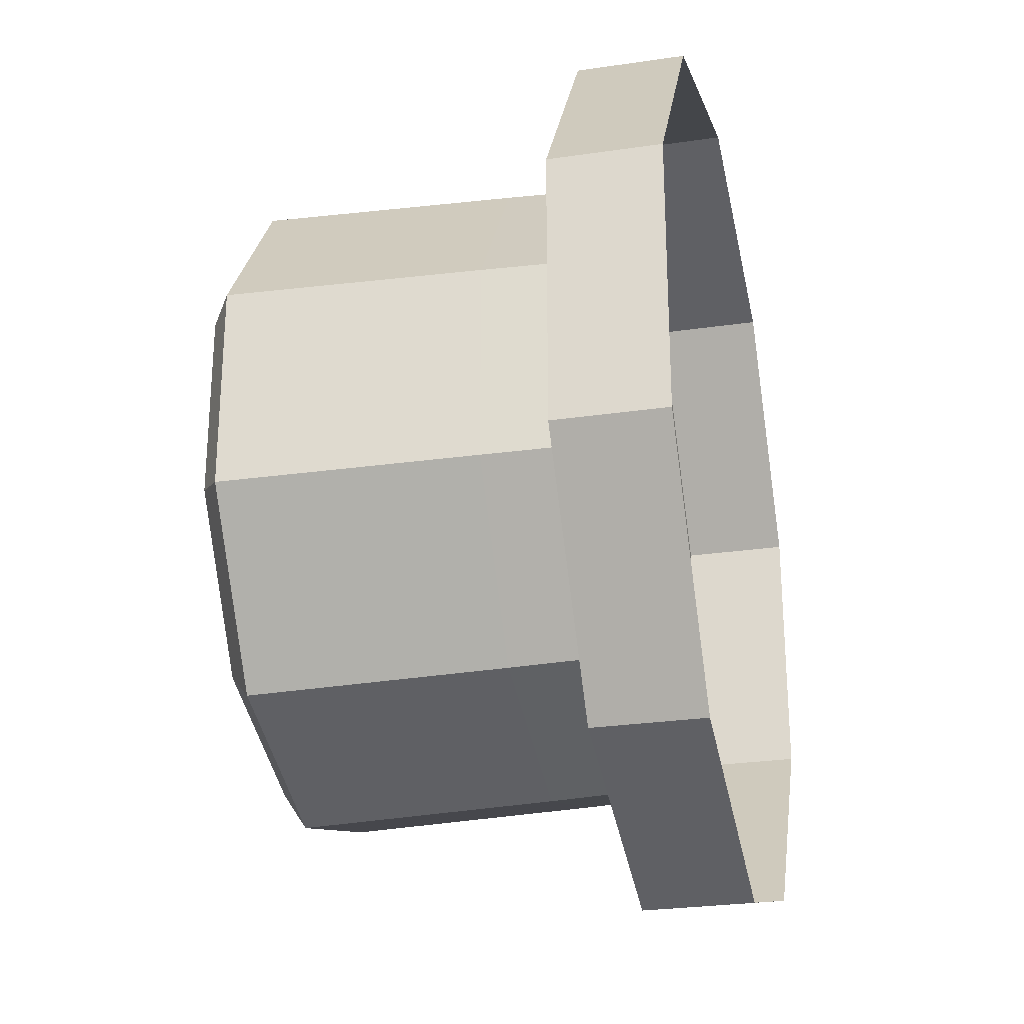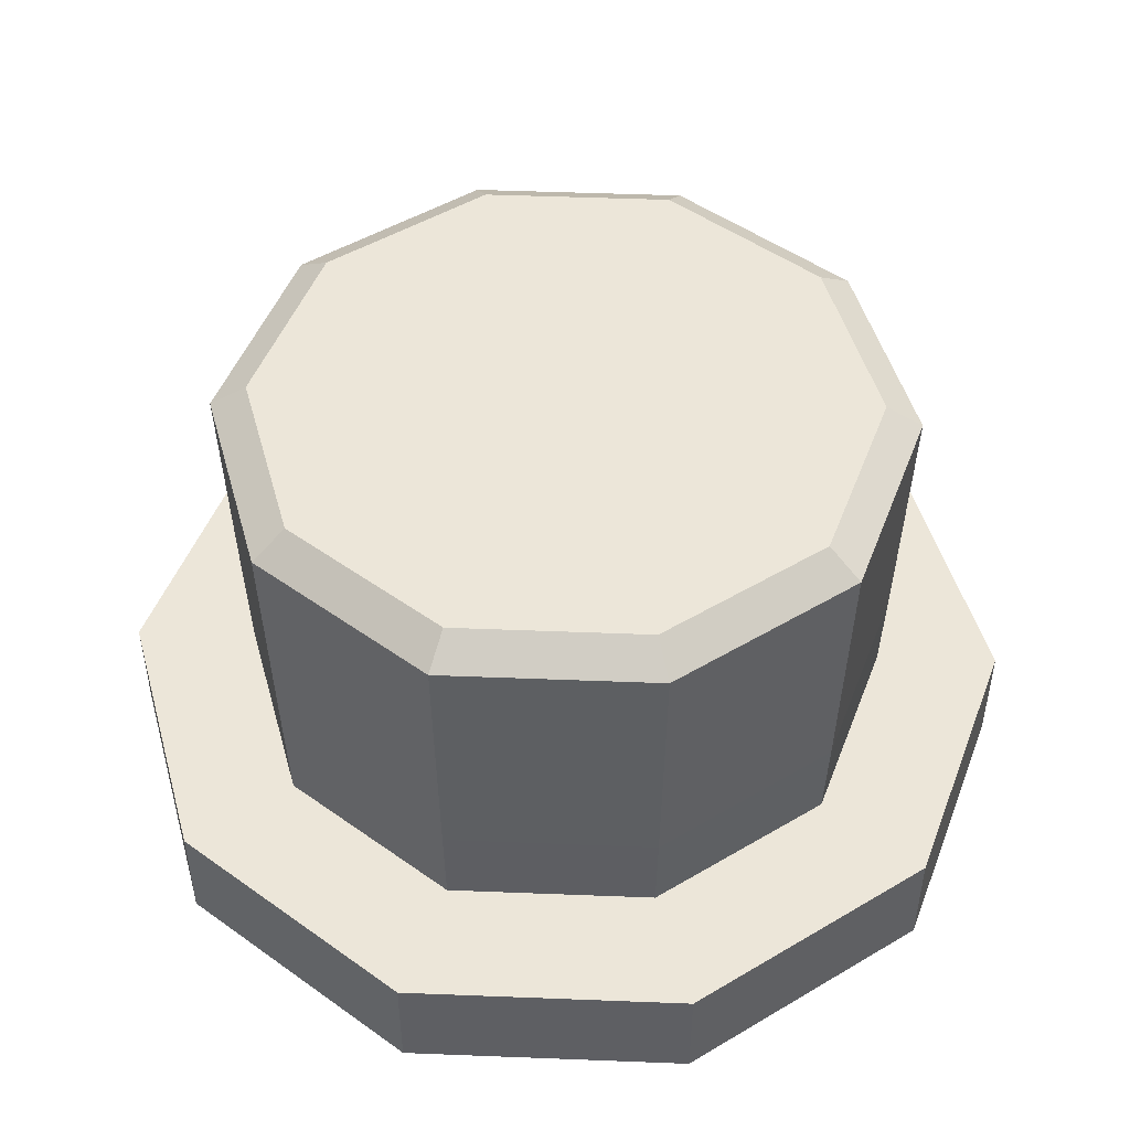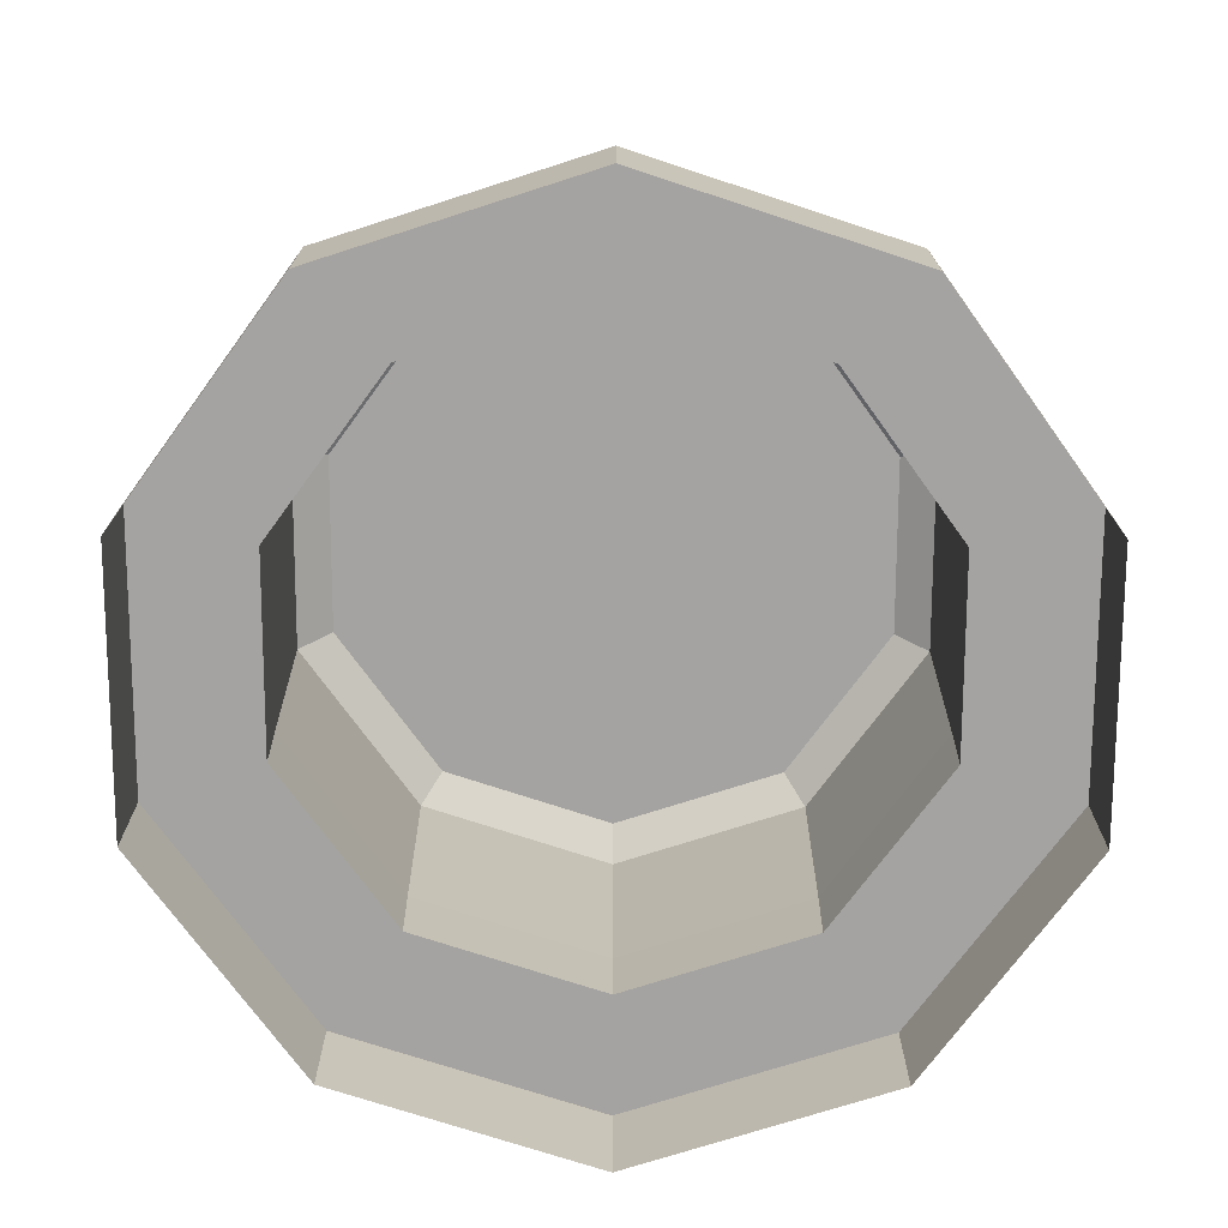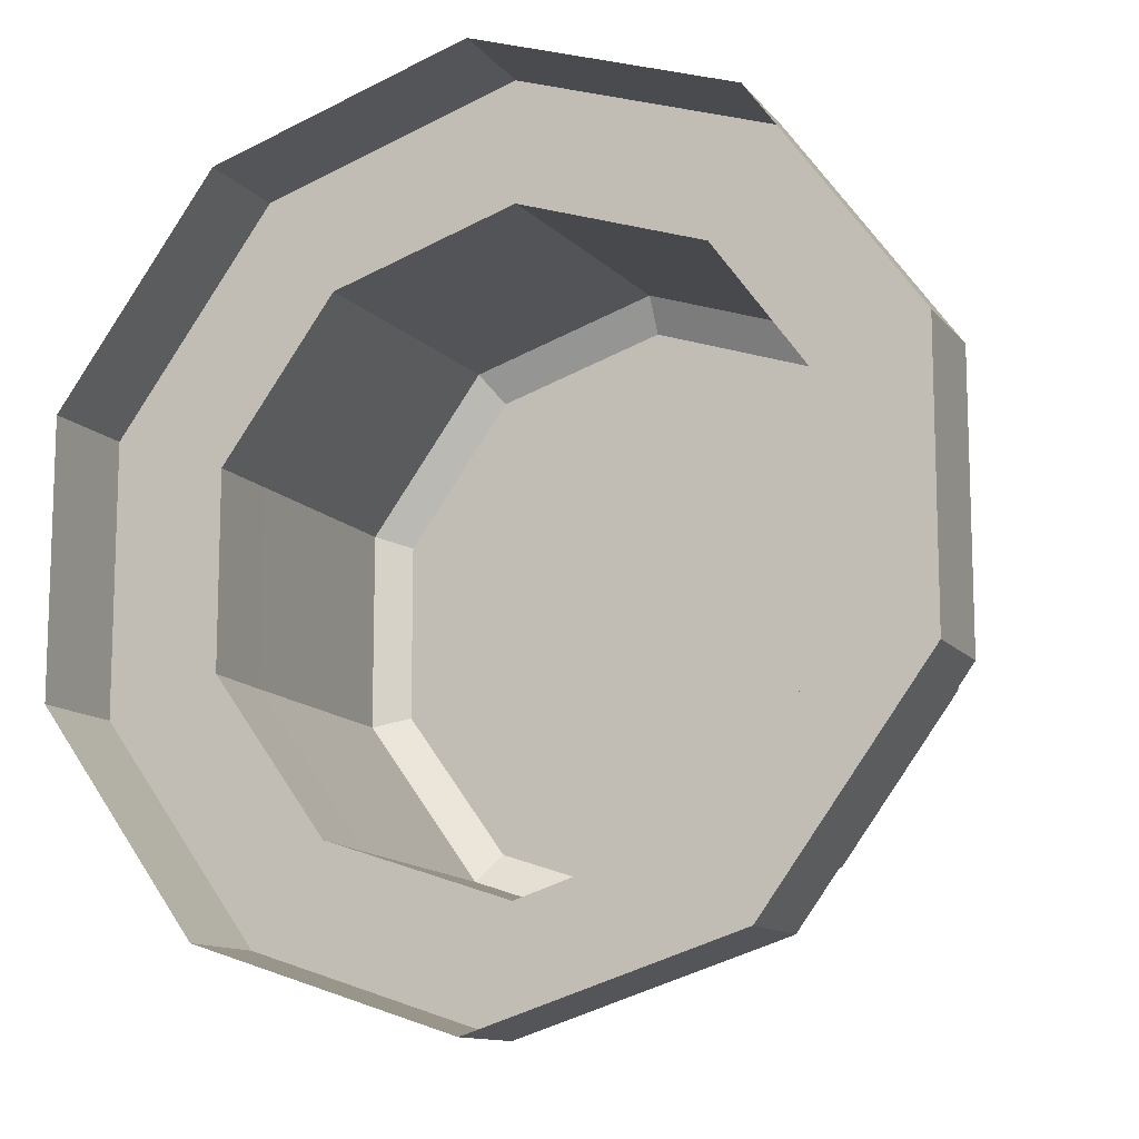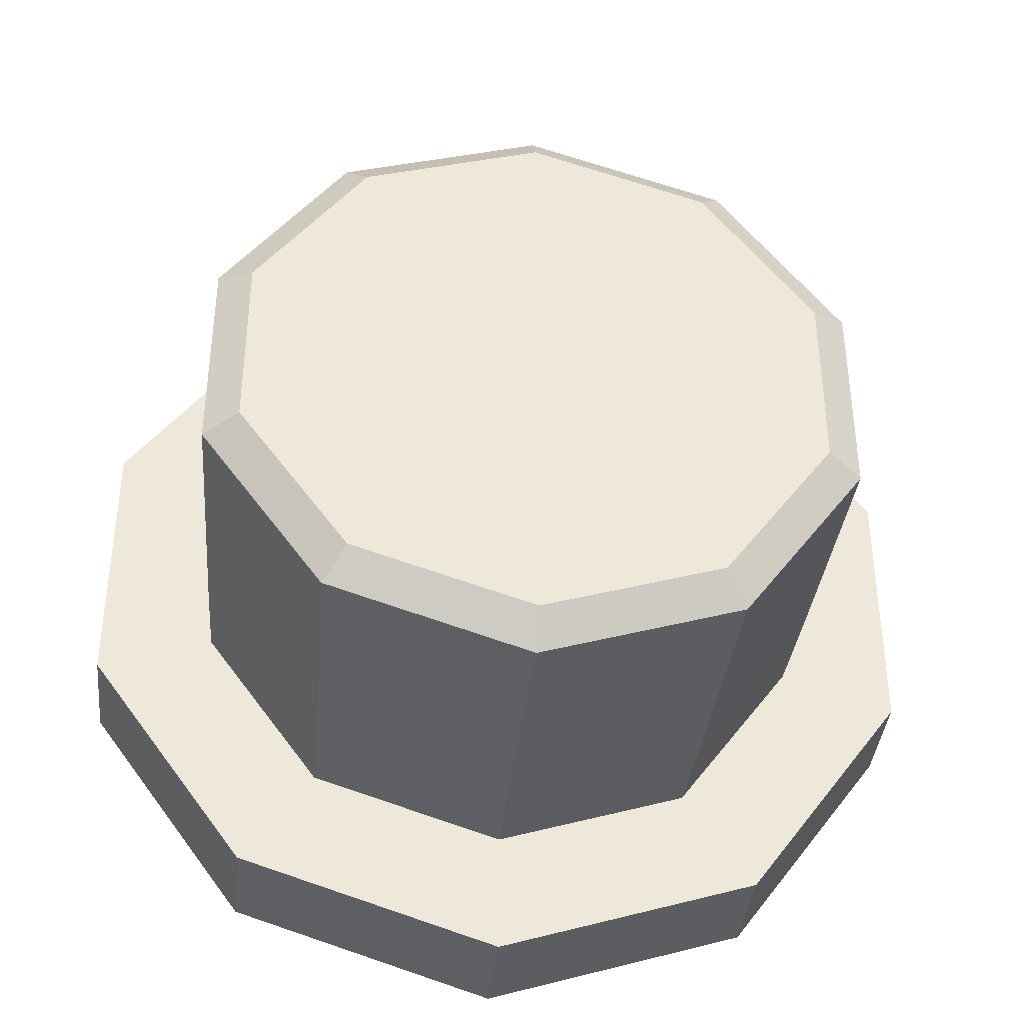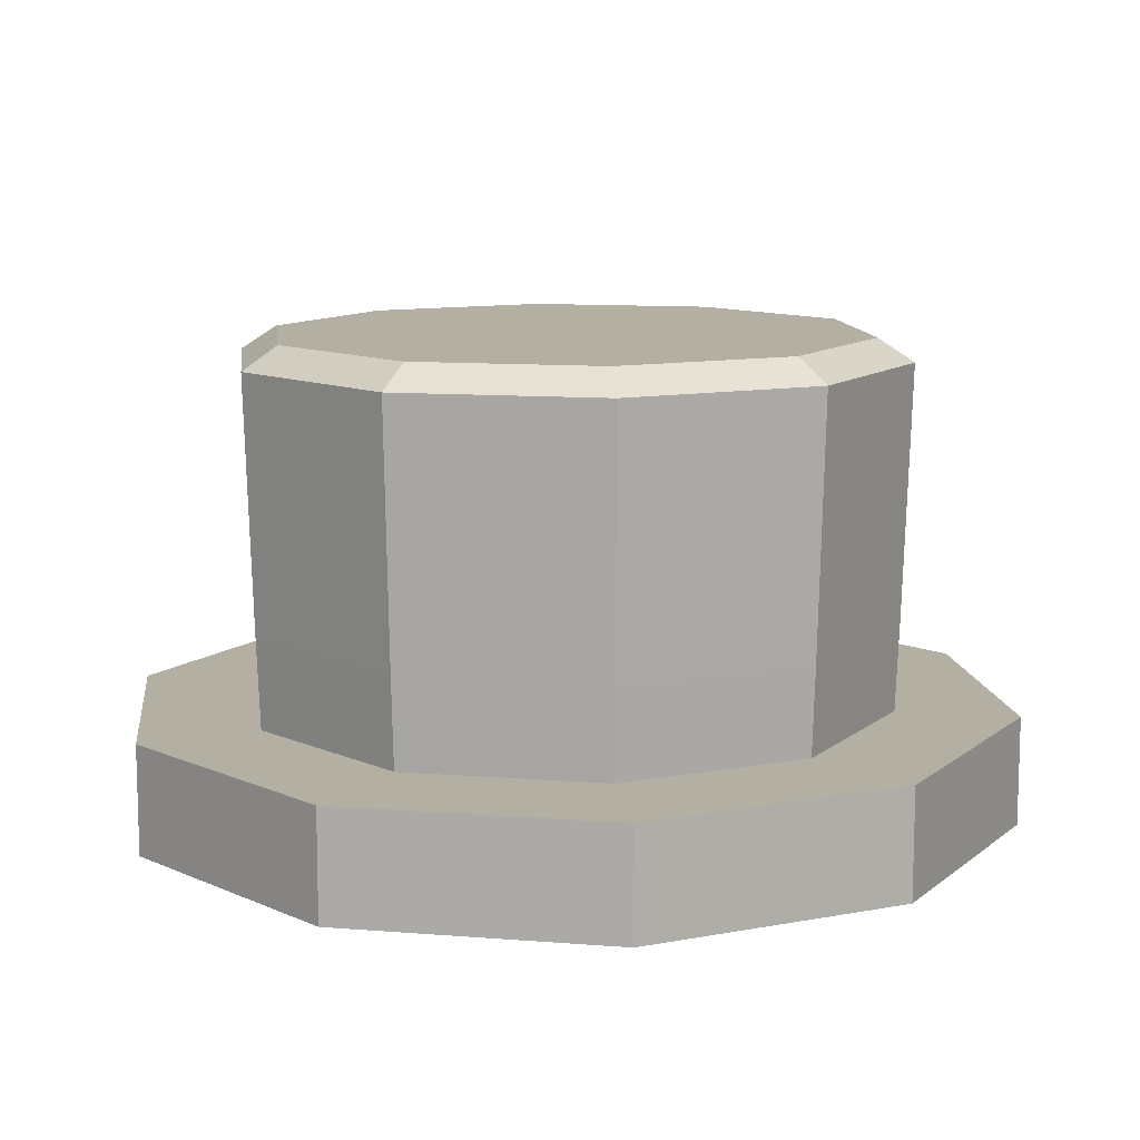
<metadata>
{"format":"obj","ext":"obj","renderer":"f3d","projection":"perspective","resolution":1024,"background":"white","views":[{"elev":-27.2,"azim":-77.2,"up":"+Z"},{"elev":48.7,"azim":-87.5,"up":"+Y"},{"elev":-73.1,"azim":-144.2,"up":"+Y"},{"elev":-11.9,"azim":23.1,"up":"+Z"},{"elev":-38.9,"azim":174.1,"up":"+Z"},{"elev":11.1,"azim":29.1,"up":"+Y"}]}
</metadata>
<code>
o Cube
v 0 0.1265 -0.5
v -0.2939 0.1265 -0.4045
v -0.4755 0.1265 -0.1545
v -0.4755 0.1265 0.1545
v -0.2939 0.1265 0.4045
v 0 0.1265 0.5
v 0.2939 0.1265 0.4045
v 0.4755 0.1265 0.1545
v 0.4755 0.1265 -0.1545
v 0.2939 0.1265 -0.4045
v 0 0.1265 -0.3631
v -0.2134 0.1265 -0.2938
v -0.3453 0.1265 -0.1122
v -0.3453 0.1265 0.1122
v -0.2134 0.1265 0.2938
v 0 0.1265 0.3631
v 0.2134 0.1265 0.2938
v 0.3453 0.1265 0.1122
v 0.3453 0.1265 -0.1122
v 0.2134 0.1265 -0.2938
v -0 0.5368 -0.3353
v -0.1971 0.5368 -0.2713
v -0.3189 0.5368 -0.1036
v -0.3189 0.5368 0.1036
v -0.1971 0.5368 0.2713
v 0 0.5368 0.3353
v 0.1971 0.5368 0.2713
v 0.3189 0.5368 0.1036
v 0.3189 0.5368 -0.1036
v 0.1971 0.5368 -0.2713
v -0.2209 0.5108 -0.304
v 0 0.5108 -0.3757
v -0.3574 0.5108 -0.1161
v -0.3574 0.5108 0.1161
v -0.2209 0.5108 0.304
v 0 0.5108 0.3757
v 0.2209 0.5108 0.304
v 0.3574 0.5108 0.1161
v 0.3574 0.5108 -0.1161
v 0.2209 0.5108 -0.304
v 0 0.004614 -0.5
v -0.2939 0.004614 -0.4045
v -0.4755 0.004614 -0.1545
v -0.4755 0.004614 0.1545
v -0.2939 0.004614 0.4045
v 0 0.004614 0.5
v 0.2939 0.004614 0.4045
v 0.4755 0.004614 0.1545
v 0.4755 0.004614 -0.1545
v 0.2939 0.004614 -0.4045
v 0.2157 0.2255 -0.2968
v 0.349 0.2255 -0.1134
v 0.2157 0.2255 0.2968
v 0 0.2255 0.3669
v -0.349 0.2255 0.1134
v -0.349 0.2255 -0.1134
v 0 0.2255 -0.3669
v 0.349 0.2255 0.1134
v -0.2157 0.2255 0.2968
v -0.2157 0.2255 -0.2968
f 3 13 12 2
f 10 20 19 9
f 7 17 16 6
f 4 14 13 3
f 1 11 20 10
f 8 18 17 7
f 5 15 14 4
f 2 12 11 1
f 9 19 18 8
f 6 16 15 5
f 52 51 40 39
f 54 53 37 36
f 56 55 34 33
f 51 57 32 40
f 53 58 38 37
f 55 59 35 34
f 57 60 31 32
f 58 52 39 38
f 59 54 36 35
f 60 56 33 31
f 22 23 24 25 26 27 28 29 30 21
f 22 21 32 31
f 23 22 31 33
f 24 23 33 34
f 25 24 34 35
f 26 25 35 36
f 27 26 36 37
f 28 27 37 38
f 29 28 38 39
f 30 29 39 40
f 21 30 40 32
f 2 1 41 42
f 9 8 48 49
f 6 5 45 46
f 3 2 42 43
f 10 9 49 50
f 7 6 46 47
f 4 3 43 44
f 1 10 50 41
f 8 7 47 48
f 5 4 44 45
f 12 13 56 60
f 15 16 54 59
f 18 19 52 58
f 11 12 60 57
f 14 15 59 55
f 17 18 58 53
f 20 11 57 51
f 13 14 55 56
f 16 17 53 54
f 19 20 51 52

</code>
